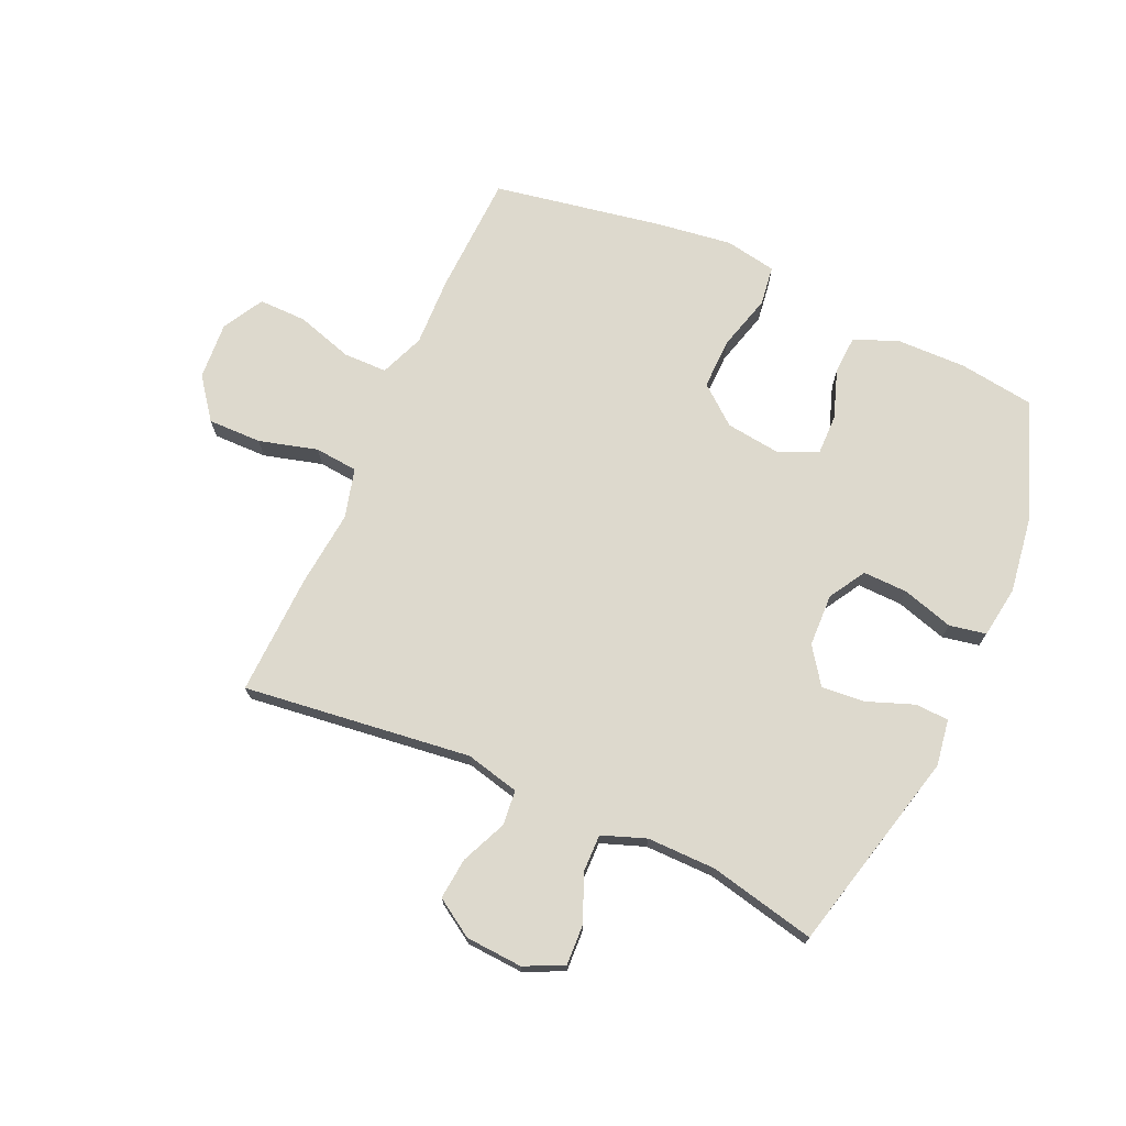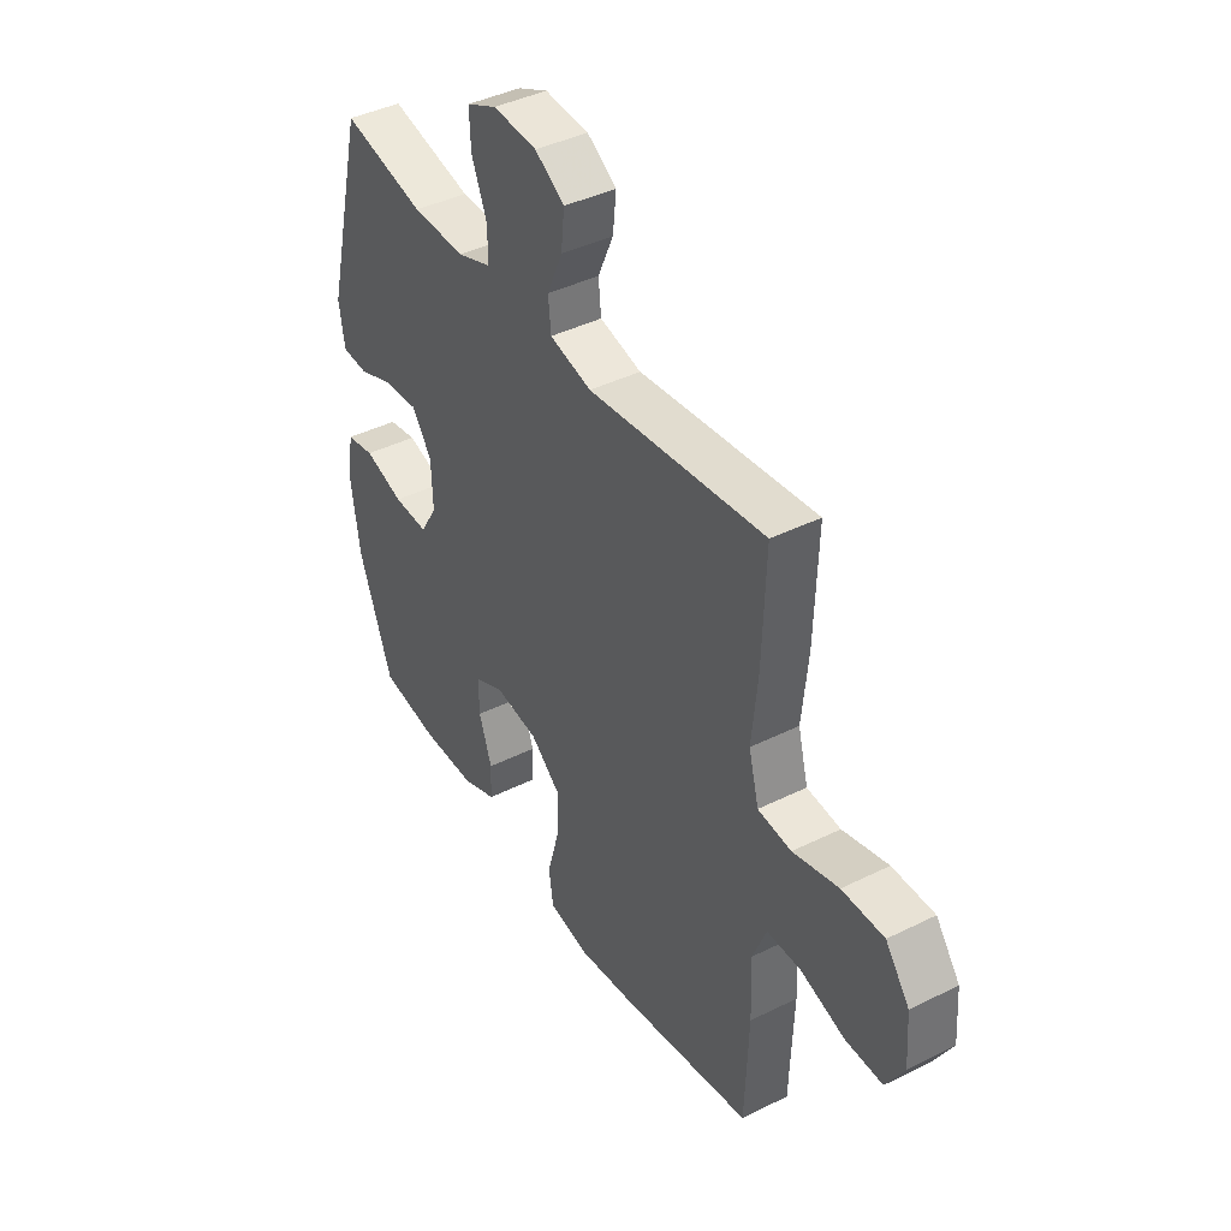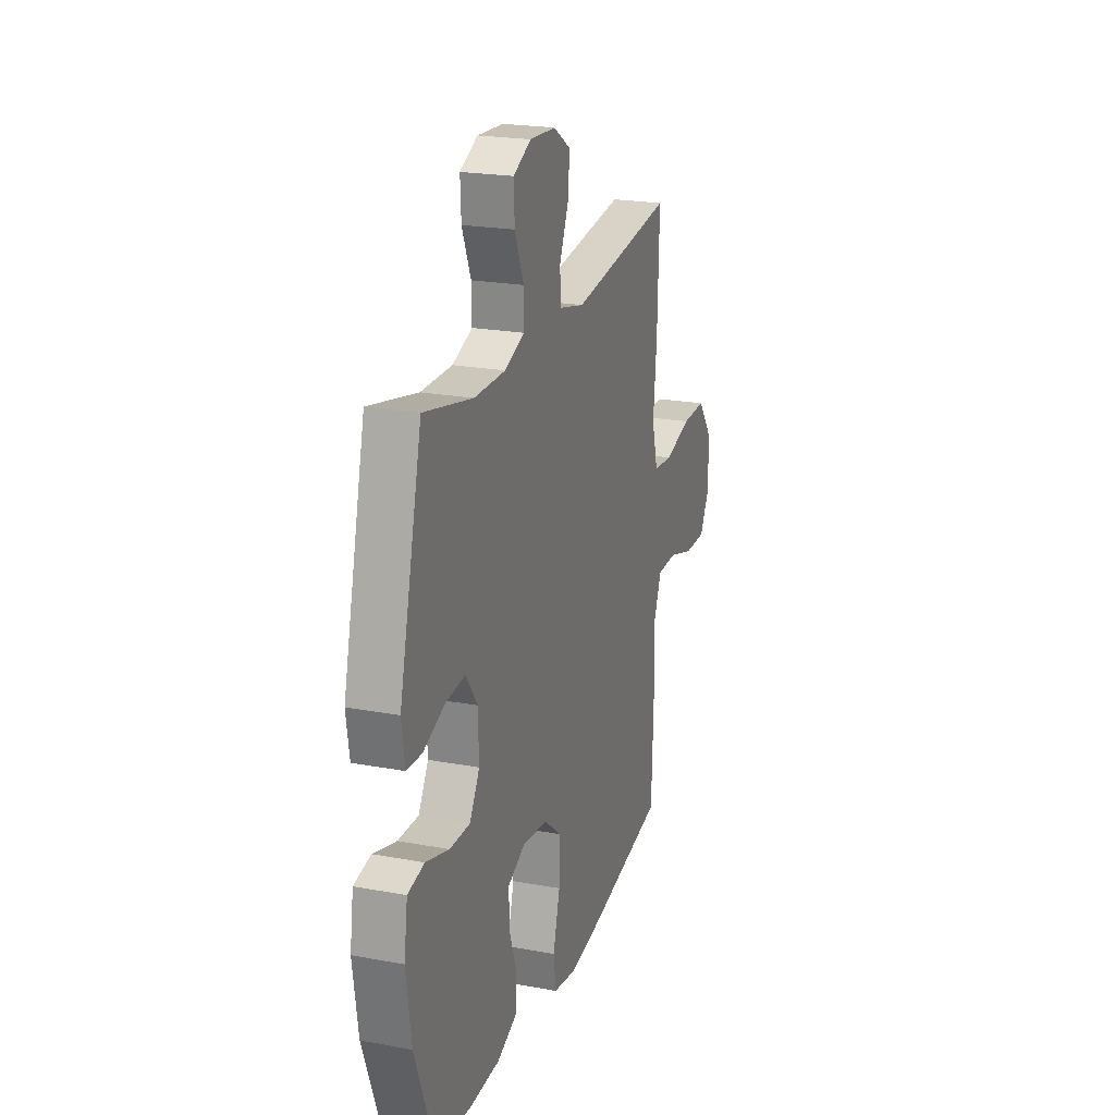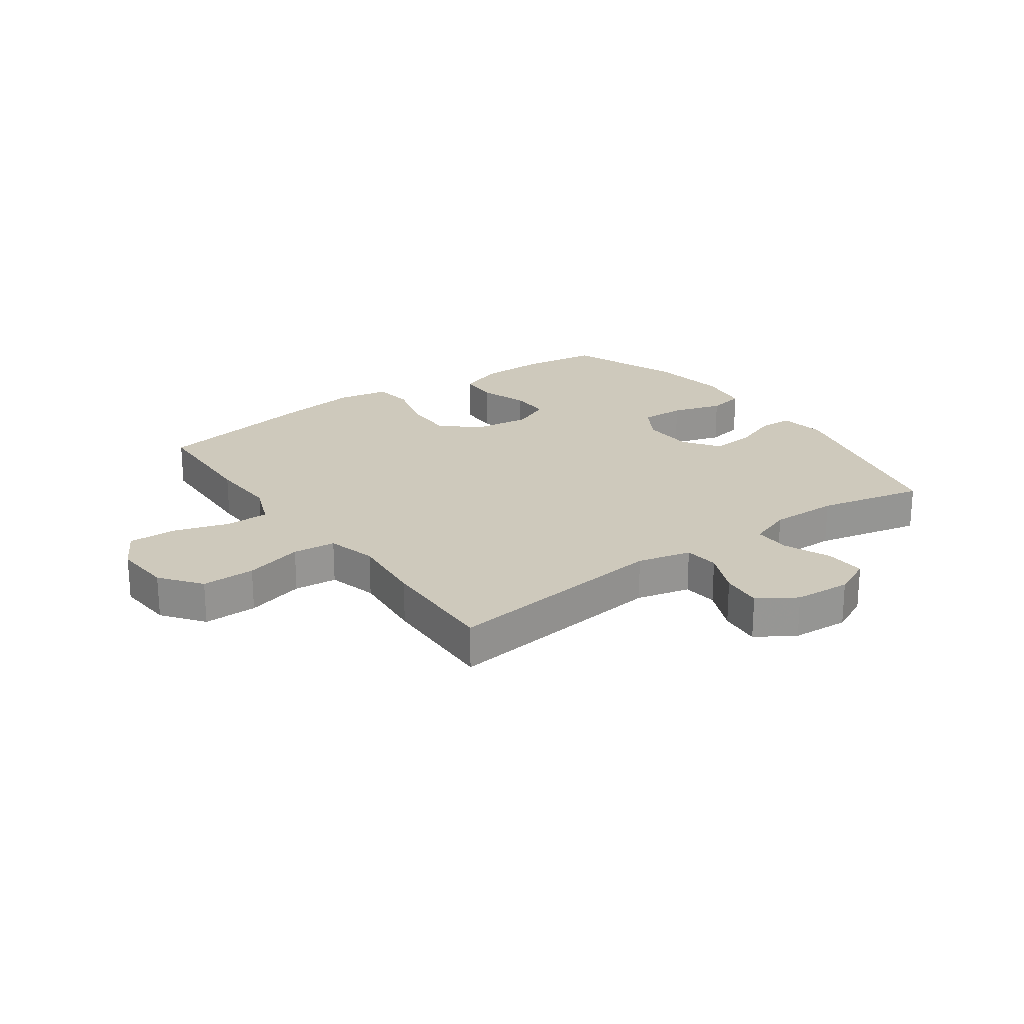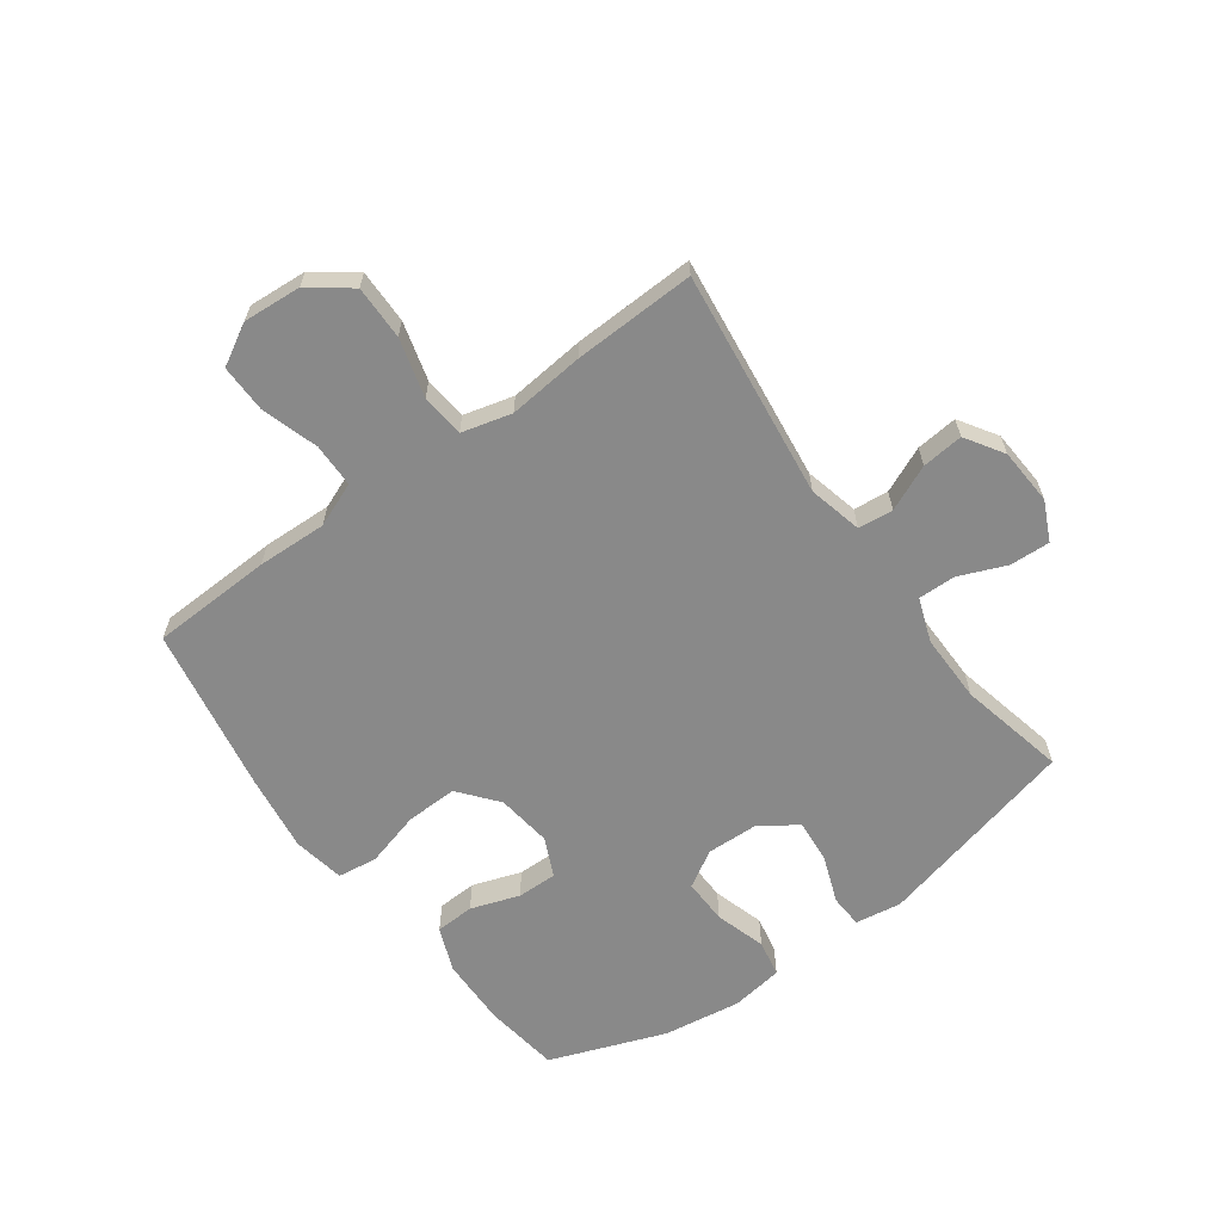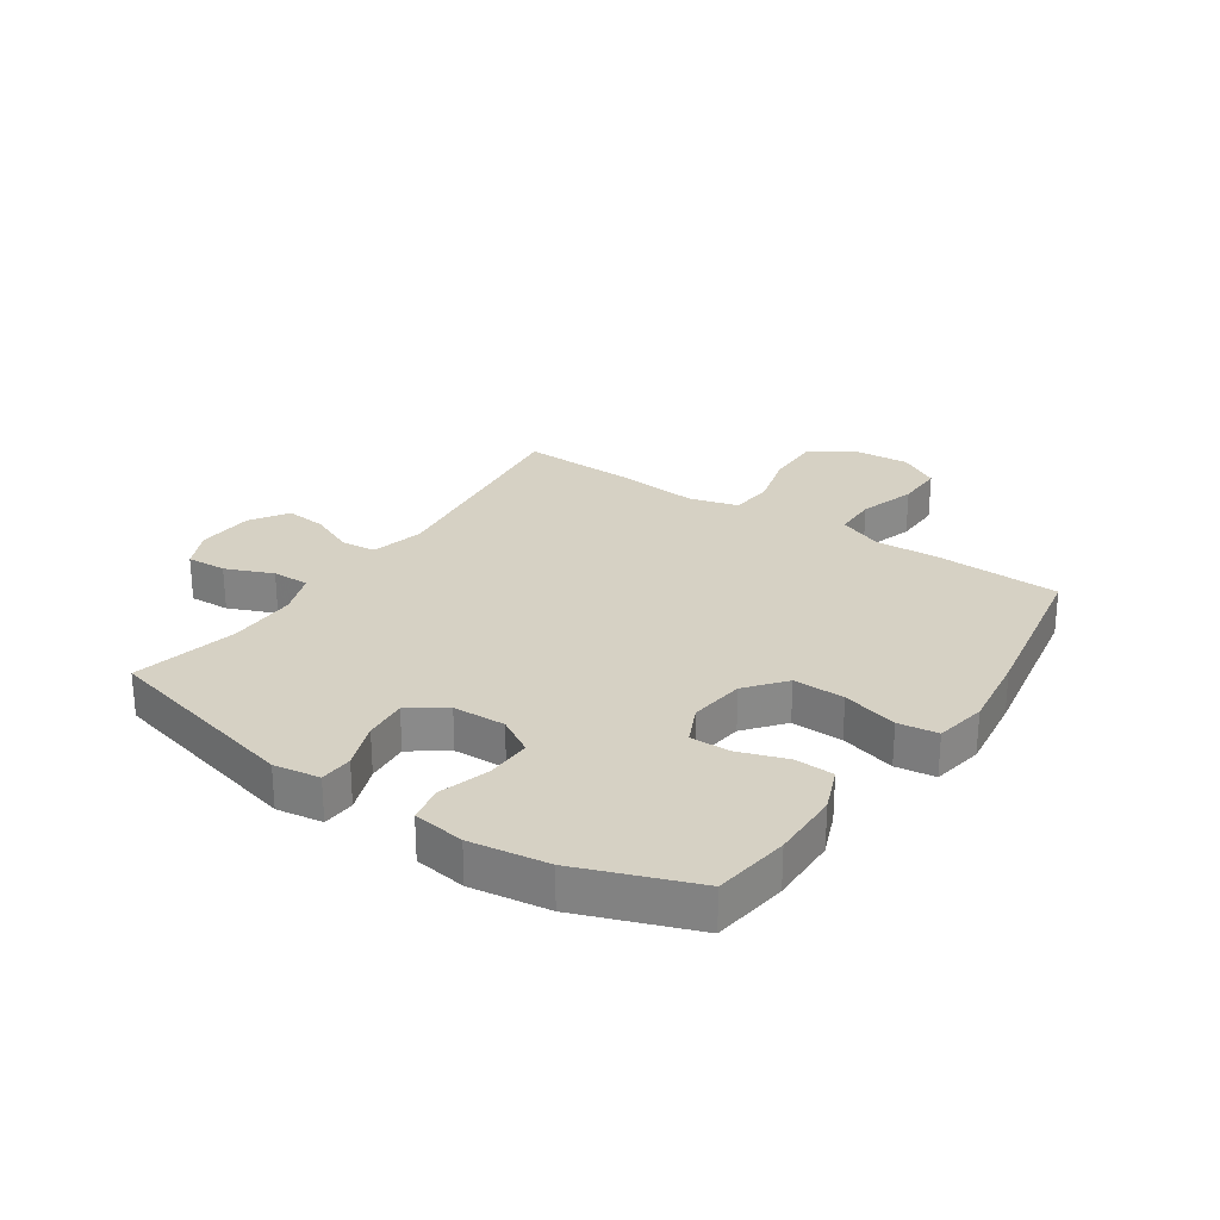
<metadata>
{"format":"obj","ext":"obj","renderer":"f3d","projection":"perspective","resolution":1024,"background":"white","views":[{"elev":72.0,"azim":24.1,"up":"+Y"},{"elev":41.6,"azim":-121.0,"up":"+Z"},{"elev":22.1,"azim":107.9,"up":"+Z"},{"elev":22.5,"azim":-35.7,"up":"+Y"},{"elev":-63.2,"azim":-54.0,"up":"+Y"},{"elev":26.6,"azim":124.1,"up":"+Y"}]}
</metadata>
<code>
v 0.5 0.07 0.5
v 0.585 0.07 0.157
v 0.573 0.07 0.079
v 0.517 0.07 0.076
v 0.437 0.07 0.106
v 0.364 0.07 0.112
v 0.321 0.07 0.051
v 0.318 0.07 -0.038
v 0.355 0.07 -0.1
v 0.431 0.07 -0.098
v 0.517 0.07 -0.072
v 0.579 0.07 -0.084
v 0.592 0.07 -0.172
v 0.573 0.07 -0.304
v 0.5 0.07 -0.5
v 0.372 0.07 -0.518
v 0.255 0.07 -0.516
v 0.18 0.07 -0.486
v 0.177 0.07 -0.42
v 0.205 0.07 -0.338
v 0.206 0.07 -0.27
v 0.141 0.07 -0.24
v 0.047 0.07 -0.252
v -0.018 0.07 -0.305
v -0.016 0.07 -0.392
v 0.01 0.07 -0.486
v 0.001 0.07 -0.553
v -0.086 0.07 -0.569
v -0.217 0.07 -0.551
v -0.5 0.07 -0.5
v -0.508 0.07 -0.295
v -0.504 0.07 -0.178
v -0.534 0.07 -0.103
v -0.608 0.07 -0.102
v -0.704 0.07 -0.132
v -0.785 0.07 -0.133
v -0.824 0.07 -0.064
v -0.817 0.07 0.034
v -0.765 0.07 0.103
v -0.674 0.07 0.102
v -0.575 0.07 0.075
v -0.502 0.07 0.082
v -0.48 0.07 0.166
v -0.493 0.07 0.295
v -0.5 0.07 0.5
v -0.115 0.07 0.453
v -0.024 0.07 0.475
v -0.018 0.07 0.534
v -0.052 0.07 0.611
v -0.059 0.07 0.681
v 0.005 0.07 0.722
v 0.101 0.07 0.728
v 0.167 0.07 0.697
v 0.164 0.07 0.629
v 0.131 0.07 0.549
v 0.13 0.07 0.486
v 0.204 0.07 0.459
v 0.32 0.07 0.46
v 0.5 0 0.5
v 0.585 0 0.157
v 0.573 0 0.079
v 0.517 0 0.076
v 0.437 0 0.106
v 0.364 0 0.112
v 0.321 0 0.051
v 0.318 0 -0.038
v 0.355 0 -0.1
v 0.431 0 -0.098
v 0.517 0 -0.072
v 0.579 0 -0.084
v 0.592 0 -0.172
v 0.573 0 -0.304
v 0.5 0 -0.5
v 0.372 0 -0.518
v 0.255 0 -0.516
v 0.18 0 -0.486
v 0.177 0 -0.42
v 0.205 0 -0.338
v 0.206 0 -0.27
v 0.141 0 -0.24
v 0.047 0 -0.252
v -0.018 0 -0.305
v -0.016 0 -0.392
v 0.01 0 -0.486
v 0.001 0 -0.553
v -0.086 0 -0.569
v -0.217 0 -0.551
v -0.5 0 -0.5
v -0.508 0 -0.295
v -0.504 0 -0.178
v -0.534 0 -0.103
v -0.608 0 -0.102
v -0.704 0 -0.132
v -0.785 0 -0.133
v -0.824 0 -0.064
v -0.817 0 0.034
v -0.765 0 0.103
v -0.674 0 0.102
v -0.575 0 0.075
v -0.502 0 0.082
v -0.48 0 0.166
v -0.493 0 0.295
v -0.5 0 0.5
v -0.115 0 0.453
v -0.024 0 0.475
v -0.018 0 0.534
v -0.052 0 0.611
v -0.059 0 0.681
v 0.005 0 0.722
v 0.101 0 0.728
v 0.167 0 0.697
v 0.164 0 0.629
v 0.131 0 0.549
v 0.13 0 0.486
v 0.204 0 0.459
v 0.32 0 0.46
f 53 54 55
f 52 53 55
f 51 52 55
f 50 51 55
f 49 50 55
f 48 49 55
f 47 48 55 56
f 46 47 56 57
f 43 44 45 46
f 46 57 58
f 43 46 58
f 42 43 58
f 39 40 41
f 38 39 41
f 37 38 41
f 36 37 41
f 35 36 41
f 34 35 41
f 33 34 41 42
f 30 31 32
f 29 30 32
f 28 29 32
f 27 28 32
f 26 27 32
f 25 26 32
f 32 33 42
f 25 32 42
f 24 25 42
f 18 19 20
f 17 18 20
f 16 17 20
f 15 16 20
f 14 15 20
f 13 14 20
f 12 13 20
f 11 12 20
f 10 11 20
f 9 10 20 21
f 8 9 21 22
f 3 4 5
f 2 3 5
f 1 2 5
f 58 1 5
f 58 5 6
f 58 6 7
f 42 58 7
f 24 42 7
f 23 24 7
f 7 8 22 23
f 113 112 111
f 113 111 110
f 113 110 109
f 113 109 108
f 113 108 107
f 113 107 106
f 114 113 106 105
f 115 114 105 104
f 104 103 102 101
f 116 115 104
f 116 104 101
f 116 101 100
f 99 98 97
f 99 97 96
f 99 96 95
f 99 95 94
f 99 94 93
f 99 93 92
f 100 99 92 91
f 90 89 88
f 90 88 87
f 90 87 86
f 90 86 85
f 90 85 84
f 90 84 83
f 100 91 90
f 100 90 83
f 100 83 82
f 78 77 76
f 78 76 75
f 78 75 74
f 78 74 73
f 78 73 72
f 78 72 71
f 78 71 70
f 78 70 69
f 78 69 68
f 79 78 68 67
f 80 79 67 66
f 63 62 61
f 63 61 60
f 63 60 59
f 63 59 116
f 64 63 116
f 65 64 116
f 65 116 100
f 65 100 82
f 65 82 81
f 81 80 66 65
f 1 59 60 2
f 2 60 61 3
f 3 61 62 4
f 4 62 63 5
f 5 63 64 6
f 6 64 65 7
f 7 65 66 8
f 8 66 67 9
f 9 67 68 10
f 10 68 69 11
f 11 69 70 12
f 12 70 71 13
f 13 71 72 14
f 14 72 73 15
f 15 73 74 16
f 16 74 75 17
f 17 75 76 18
f 18 76 77 19
f 19 77 78 20
f 20 78 79 21
f 21 79 80 22
f 22 80 81 23
f 23 81 82 24
f 24 82 83 25
f 25 83 84 26
f 26 84 85 27
f 27 85 86 28
f 28 86 87 29
f 29 87 88 30
f 30 88 89 31
f 31 89 90 32
f 32 90 91 33
f 33 91 92 34
f 34 92 93 35
f 35 93 94 36
f 36 94 95 37
f 37 95 96 38
f 38 96 97 39
f 39 97 98 40
f 40 98 99 41
f 41 99 100 42
f 42 100 101 43
f 43 101 102 44
f 44 102 103 45
f 45 103 104 46
f 46 104 105 47
f 47 105 106 48
f 48 106 107 49
f 49 107 108 50
f 50 108 109 51
f 51 109 110 52
f 52 110 111 53
f 53 111 112 54
f 54 112 113 55
f 55 113 114 56
f 56 114 115 57
f 57 115 116 58
f 58 116 59 1

</code>
